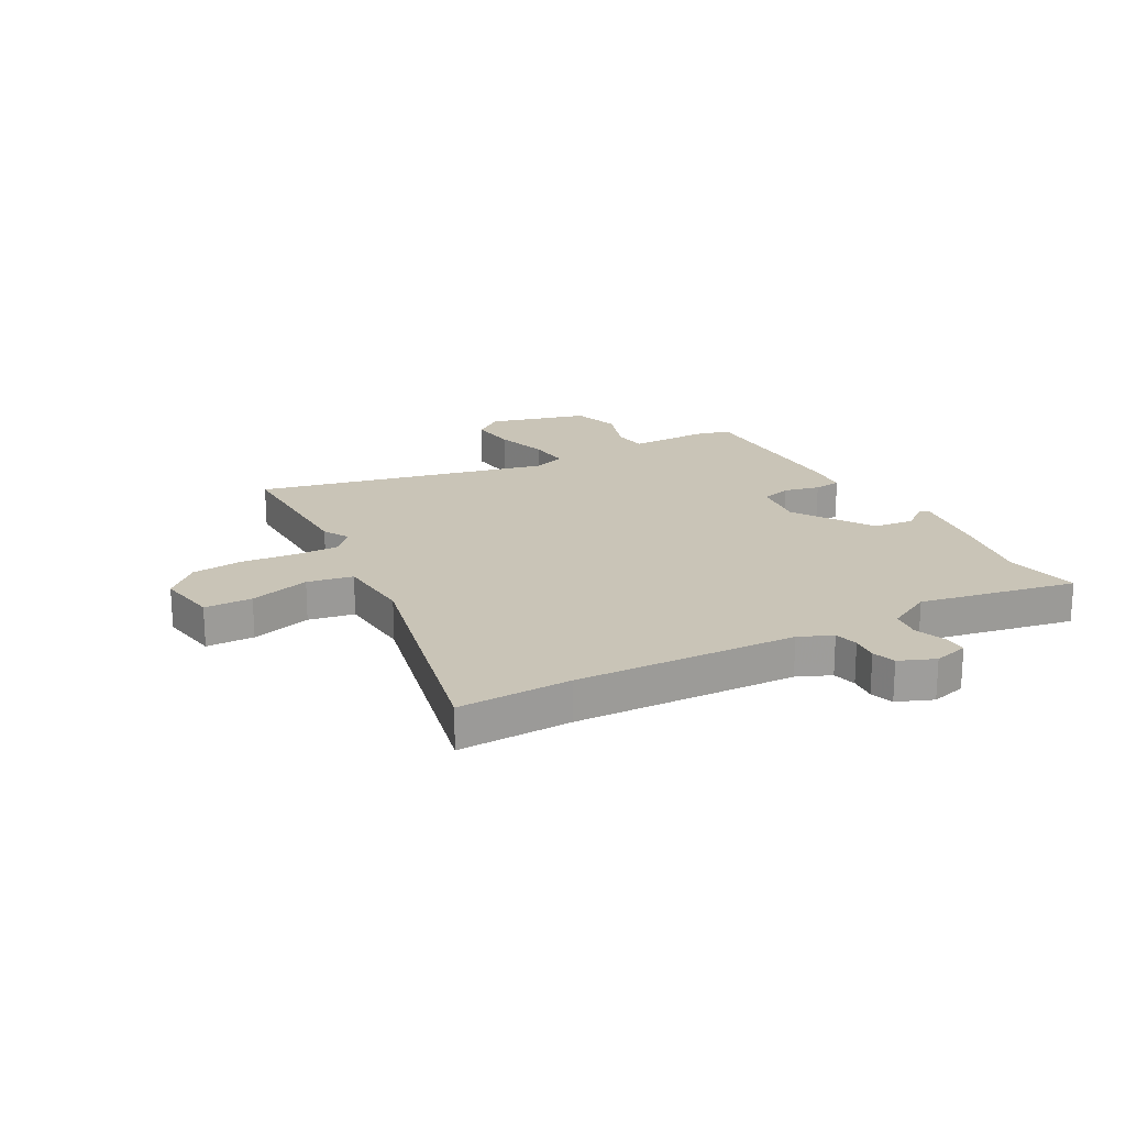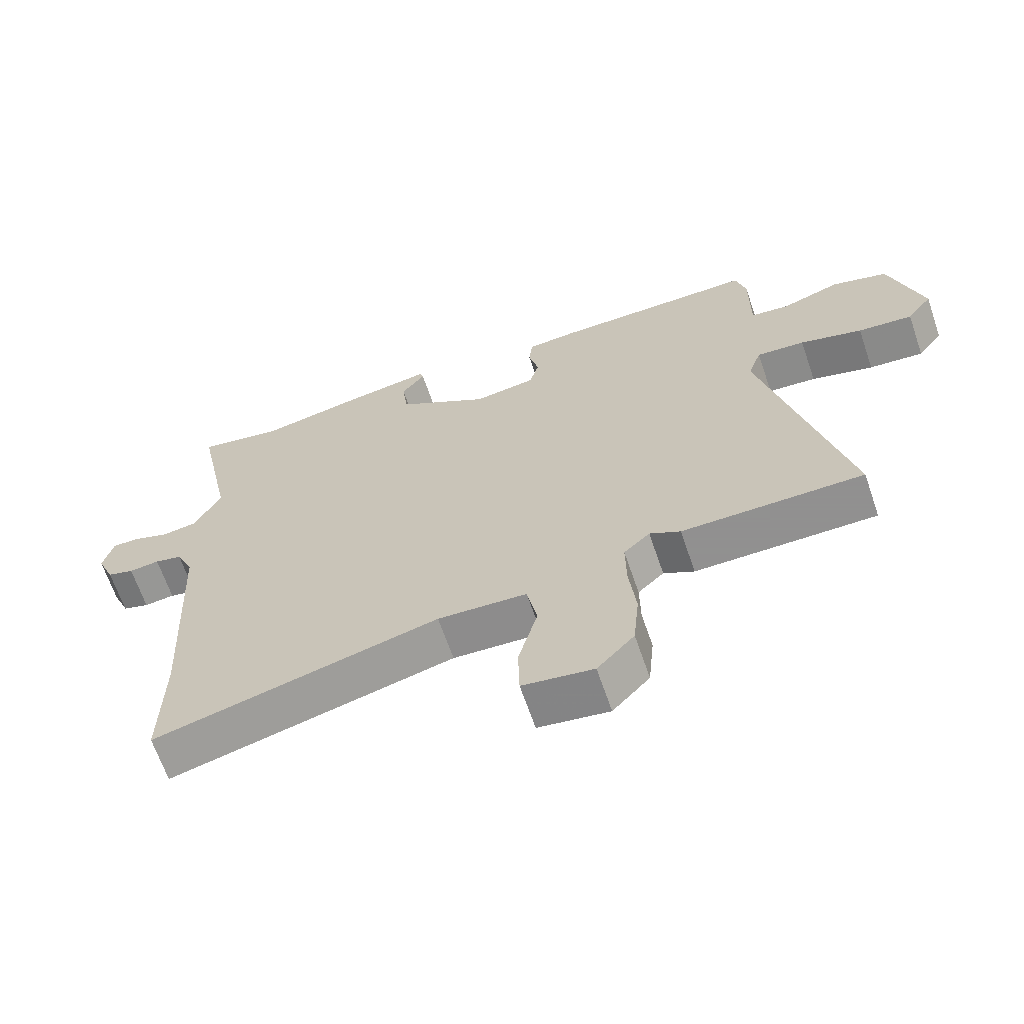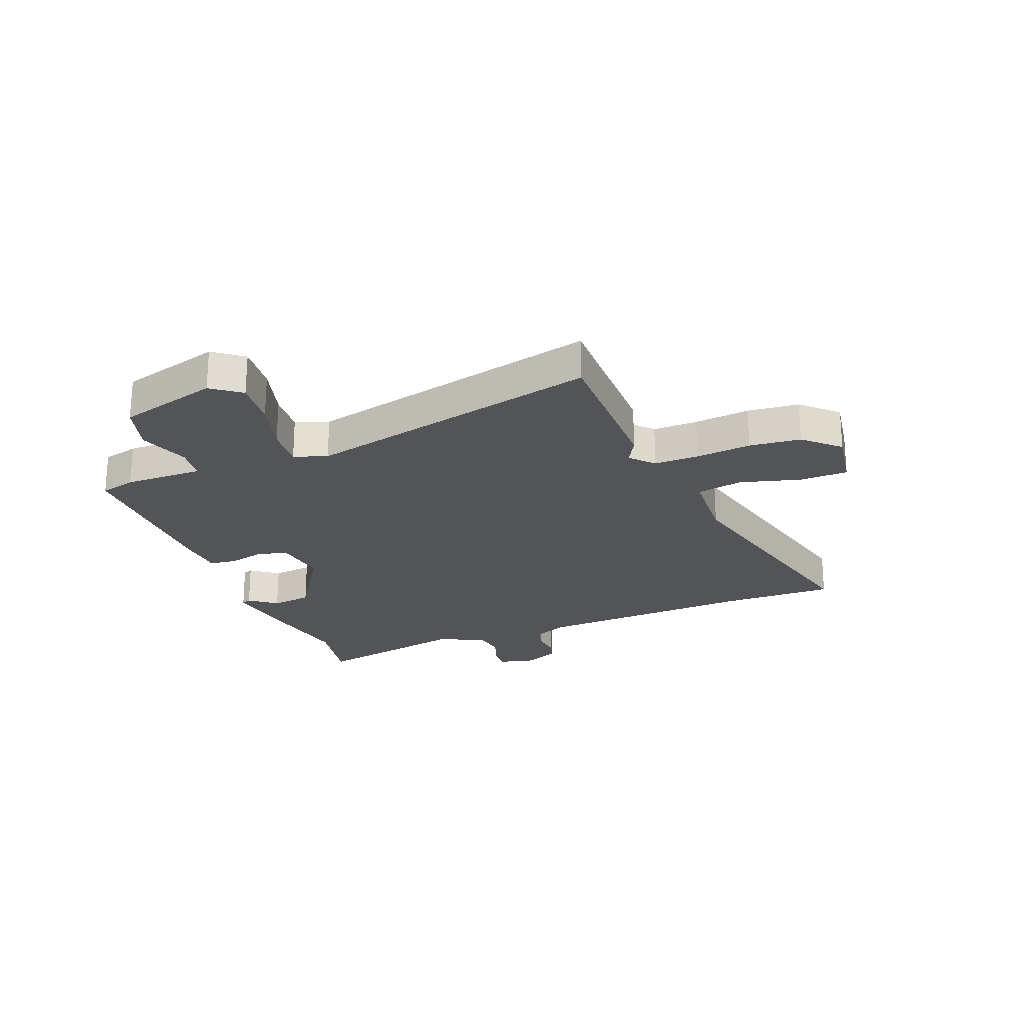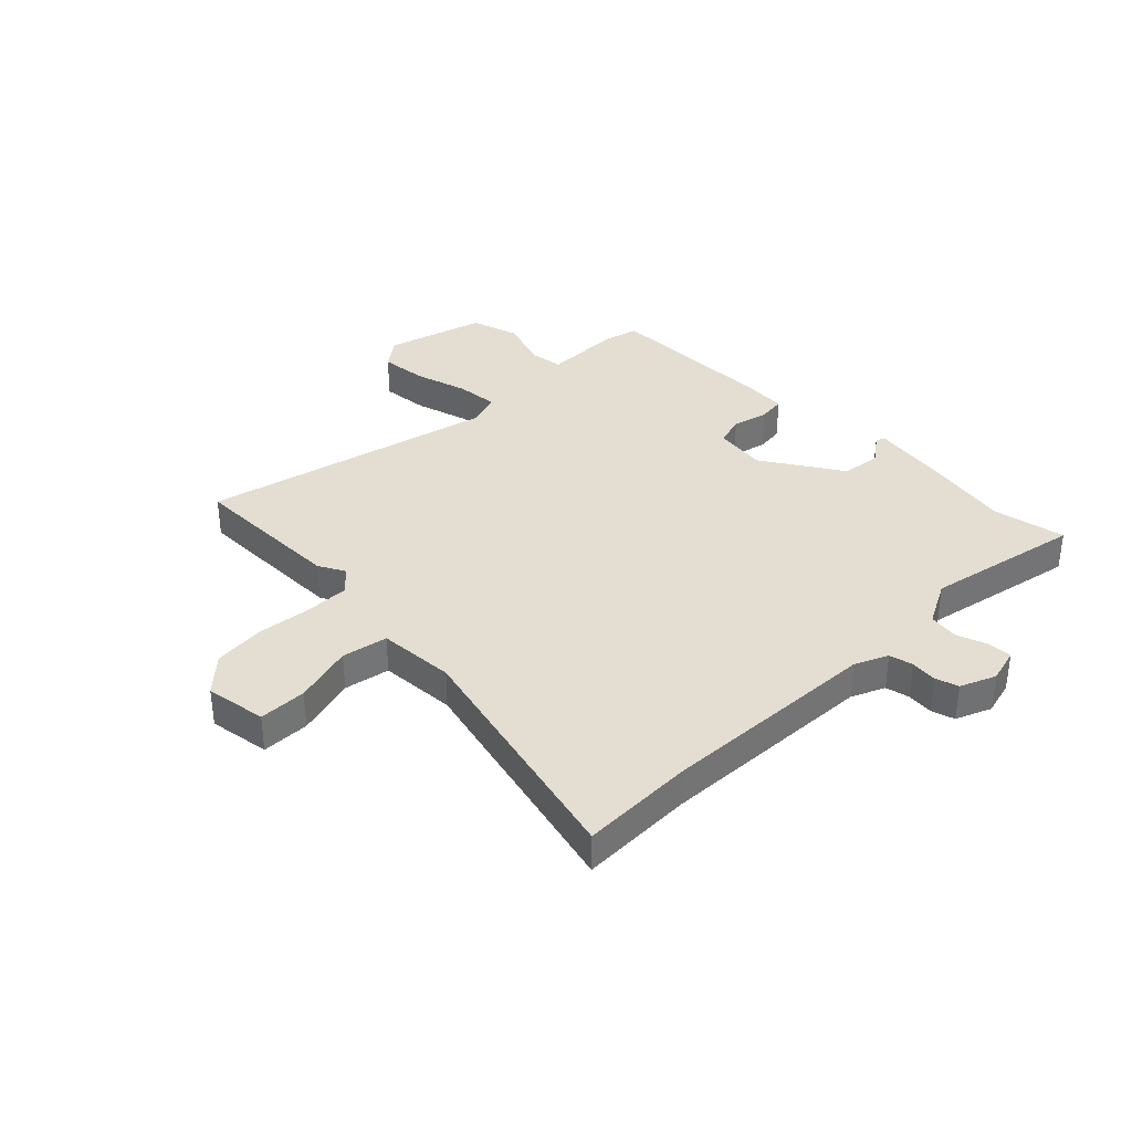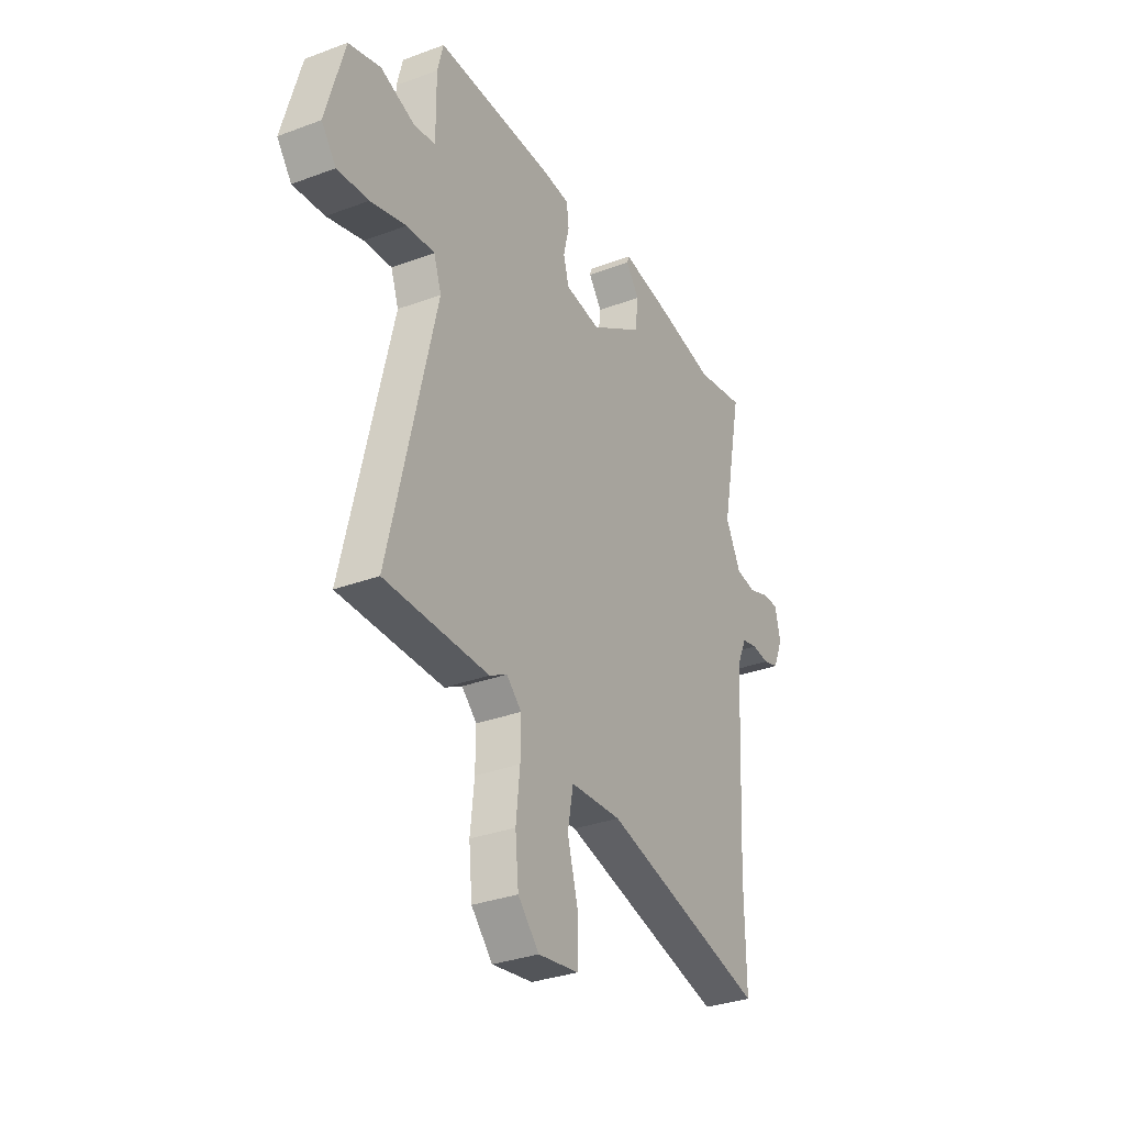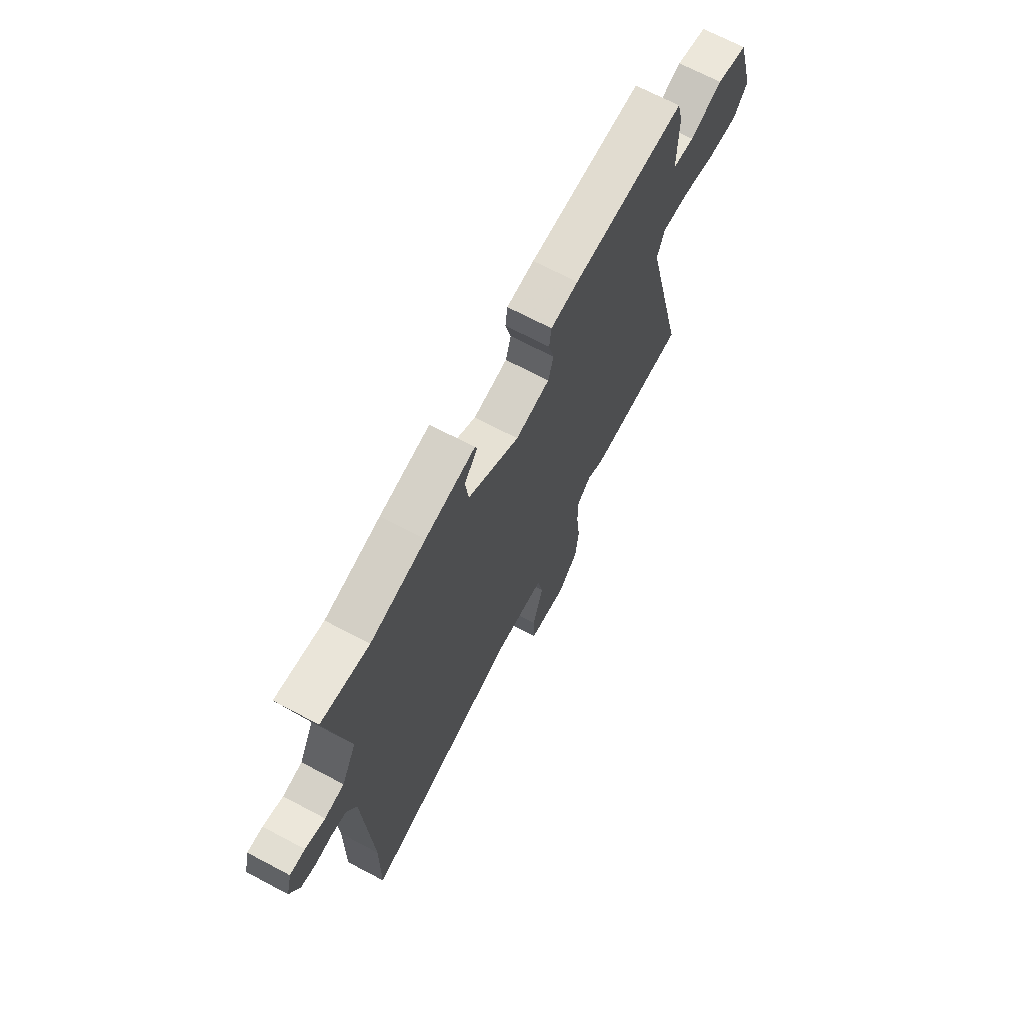
<metadata>
{"format":"obj","ext":"obj","renderer":"f3d","projection":"perspective","resolution":1024,"background":"white","views":[{"elev":20.0,"azim":-119.5,"up":"+Y"},{"elev":-65.8,"azim":18.9,"up":"+Z"},{"elev":-23.4,"azim":111.3,"up":"+Y"},{"elev":36.1,"azim":-135.1,"up":"+Y"},{"elev":-32.2,"azim":117.6,"up":"+Z"},{"elev":69.2,"azim":-62.1,"up":"+Z"}]}
</metadata>
<code>
v 0.613 0.07 -0.5
v 0.328 0.07 -0.5
v 0.28 0.07 -0.474
v 0.239 0.07 -0.512
v 0.24 0.07 -0.593
v 0.251 0.07 -0.693
v 0.242 0.07 -0.786
v 0.184 0.07 -0.848
v 0.073 0.07 -0.831
v 0.071 0.07 -0.744
v 0.101 0.07 -0.634
v 0.085 0.07 -0.551
v -0.055 0.07 -0.543
v -0.502 0.07 -0.654
v -0.499 0.07 -0.448
v -0.52 0.07 -0.048
v -0.547 0.07 0.012
v -0.59 0.07 0.022
v -0.638 0.07 0.017
v -0.68 0.07 0.03
v -0.707 0.07 0.094
v -0.691 0.07 0.157
v -0.648 0.07 0.156
v -0.592 0.07 0.136
v -0.537 0.07 0.144
v -0.495 0.07 0.226
v -0.553 0.07 0.51
v -0.419 0.07 0.485
v -0.264 0.07 0.515
v -0.123 0.07 0.537
v -0.117 0.07 0.52
v -0.154 0.07 0.471
v -0.145 0.07 0.398
v 0 0.07 0.306
v 0.097 0.07 0.32
v 0.112 0.07 0.374
v 0.096 0.07 0.439
v 0.102 0.07 0.489
v 0.18 0.07 0.495
v 0.5 0.07 0.496
v 0.516 0.07 0.432
v 0.515 0.07 0.289
v 0.576 0.07 0.281
v 0.668 0.07 0.313
v 0.756 0.07 0.287
v 0.807 0.07 0.106
v 0.767 0.07 0.053
v 0.681 0.07 0.061
v 0.583 0.07 0.089
v 0.507 0.07 0.095
v 0.486 0.07 0.035
v 0.613 0 -0.5
v 0.328 0 -0.5
v 0.28 0 -0.474
v 0.239 0 -0.512
v 0.24 0 -0.593
v 0.251 0 -0.693
v 0.242 0 -0.786
v 0.184 0 -0.848
v 0.073 0 -0.831
v 0.071 0 -0.744
v 0.101 0 -0.634
v 0.085 0 -0.551
v -0.055 0 -0.543
v -0.502 0 -0.654
v -0.499 0 -0.448
v -0.52 0 -0.048
v -0.547 0 0.012
v -0.59 0 0.022
v -0.638 0 0.017
v -0.68 0 0.03
v -0.707 0 0.094
v -0.691 0 0.157
v -0.648 0 0.156
v -0.592 0 0.136
v -0.537 0 0.144
v -0.495 0 0.226
v -0.553 0 0.51
v -0.419 0 0.485
v -0.264 0 0.515
v -0.123 0 0.537
v -0.117 0 0.52
v -0.154 0 0.471
v -0.145 0 0.398
v 0 0 0.306
v 0.097 0 0.32
v 0.112 0 0.374
v 0.096 0 0.439
v 0.102 0 0.489
v 0.18 0 0.495
v 0.5 0 0.496
v 0.516 0 0.432
v 0.515 0 0.289
v 0.576 0 0.281
v 0.668 0 0.313
v 0.756 0 0.287
v 0.807 0 0.106
v 0.767 0 0.053
v 0.681 0 0.061
v 0.583 0 0.089
v 0.507 0 0.095
v 0.486 0 0.035
f 47 48 49
f 46 47 49
f 45 46 49
f 44 45 49
f 43 44 49
f 42 43 49 50
f 42 50 51
f 41 42 51
f 40 41 51
f 39 40 51
f 38 39 51
f 37 38 51
f 36 37 51
f 30 31 32
f 29 30 32
f 28 29 32
f 28 32 33
f 28 33 34
f 27 28 34
f 26 27 34
f 22 23 24
f 21 22 24
f 20 21 24
f 19 20 24
f 18 19 24
f 17 18 24 25
f 26 34 35
f 25 26 35
f 17 25 35
f 16 17 35
f 9 10 11
f 8 9 11
f 7 8 11
f 6 7 11
f 5 6 11
f 4 5 11 12
f 3 4 12 13
f 1 2 3
f 51 1 3
f 36 51 3
f 35 36 3
f 13 14 15
f 15 16 35
f 13 15 35
f 3 13 35
f 100 99 98
f 100 98 97
f 100 97 96
f 100 96 95
f 100 95 94
f 101 100 94 93
f 102 101 93
f 102 93 92
f 102 92 91
f 102 91 90
f 102 90 89
f 102 89 88
f 102 88 87
f 83 82 81
f 83 81 80
f 83 80 79
f 84 83 79
f 85 84 79
f 85 79 78
f 85 78 77
f 75 74 73
f 75 73 72
f 75 72 71
f 75 71 70
f 75 70 69
f 76 75 69 68
f 86 85 77
f 86 77 76
f 86 76 68
f 86 68 67
f 62 61 60
f 62 60 59
f 62 59 58
f 62 58 57
f 62 57 56
f 63 62 56 55
f 64 63 55 54
f 54 53 52
f 54 52 102
f 54 102 87
f 54 87 86
f 66 65 64
f 86 67 66
f 86 66 64
f 86 64 54
f 1 52 53 2
f 2 53 54 3
f 3 54 55 4
f 4 55 56 5
f 5 56 57 6
f 6 57 58 7
f 7 58 59 8
f 8 59 60 9
f 9 60 61 10
f 10 61 62 11
f 11 62 63 12
f 12 63 64 13
f 13 64 65 14
f 14 65 66 15
f 15 66 67 16
f 16 67 68 17
f 17 68 69 18
f 18 69 70 19
f 19 70 71 20
f 20 71 72 21
f 21 72 73 22
f 22 73 74 23
f 23 74 75 24
f 24 75 76 25
f 25 76 77 26
f 26 77 78 27
f 27 78 79 28
f 28 79 80 29
f 29 80 81 30
f 30 81 82 31
f 31 82 83 32
f 32 83 84 33
f 33 84 85 34
f 34 85 86 35
f 35 86 87 36
f 36 87 88 37
f 37 88 89 38
f 38 89 90 39
f 39 90 91 40
f 40 91 92 41
f 41 92 93 42
f 42 93 94 43
f 43 94 95 44
f 44 95 96 45
f 45 96 97 46
f 46 97 98 47
f 47 98 99 48
f 48 99 100 49
f 49 100 101 50
f 50 101 102 51
f 51 102 52 1

</code>
